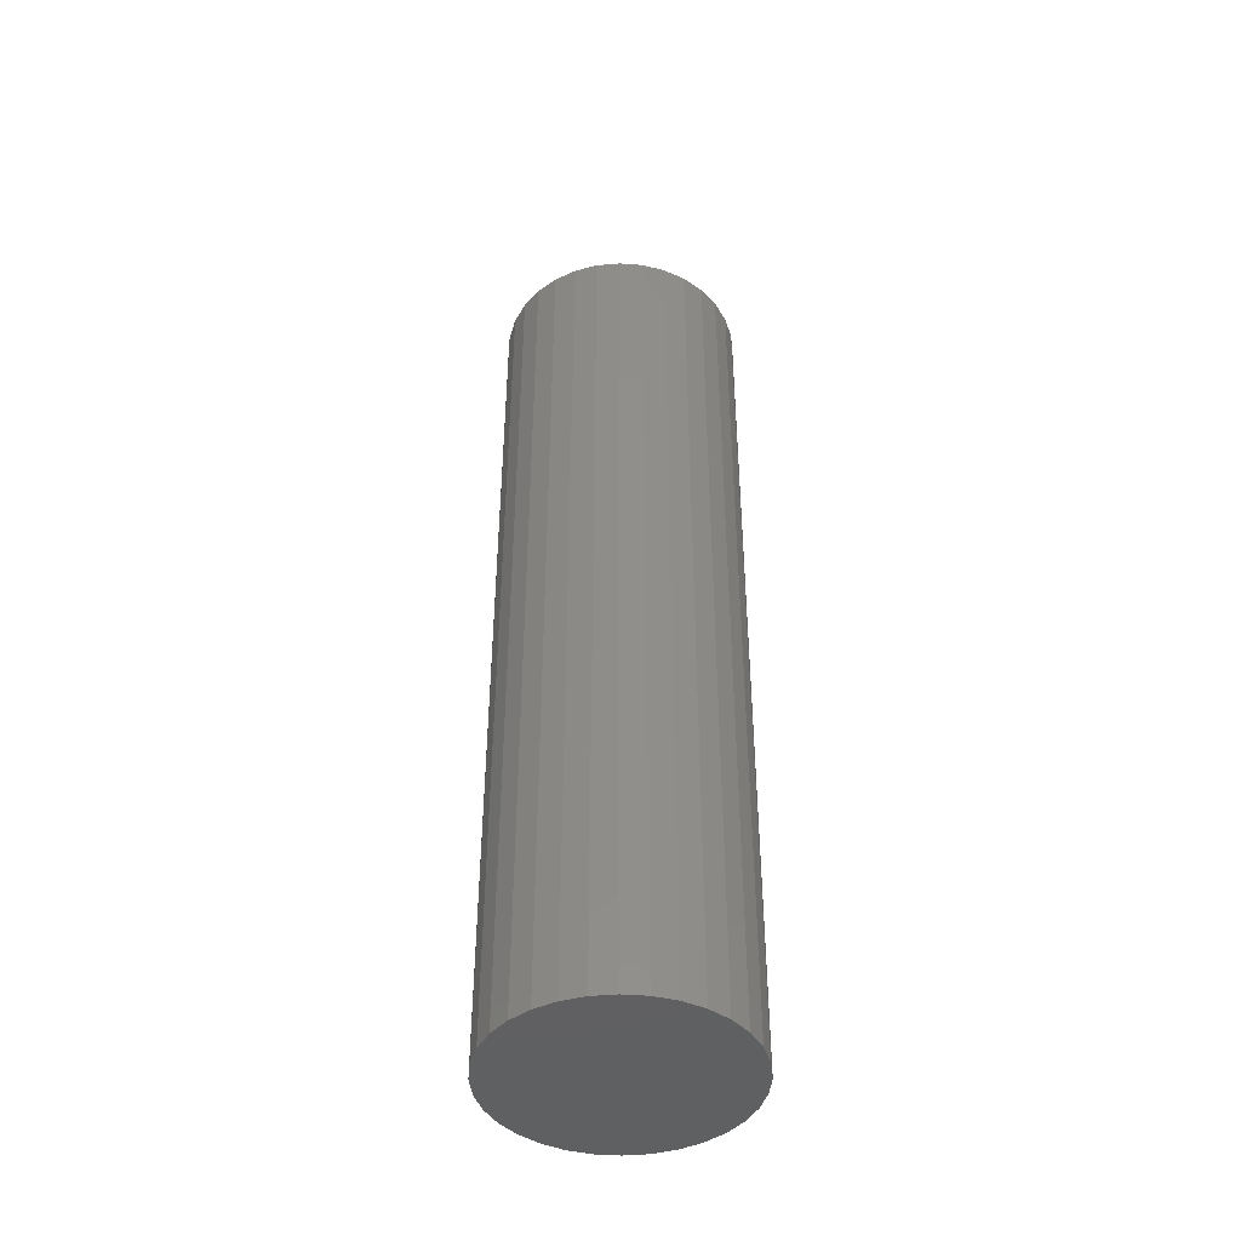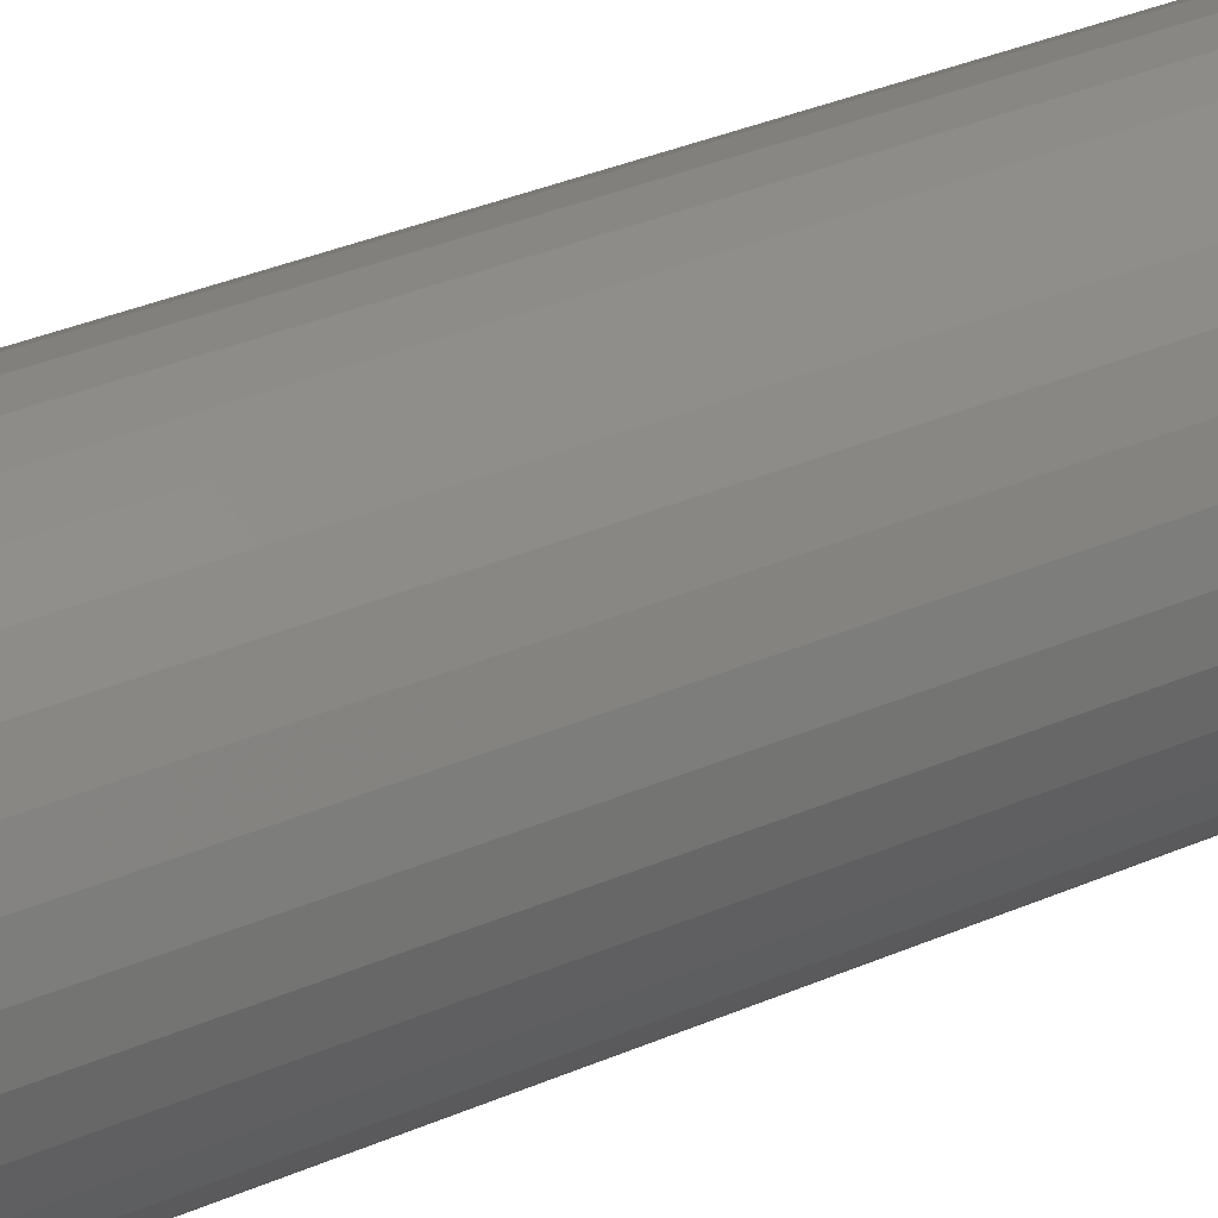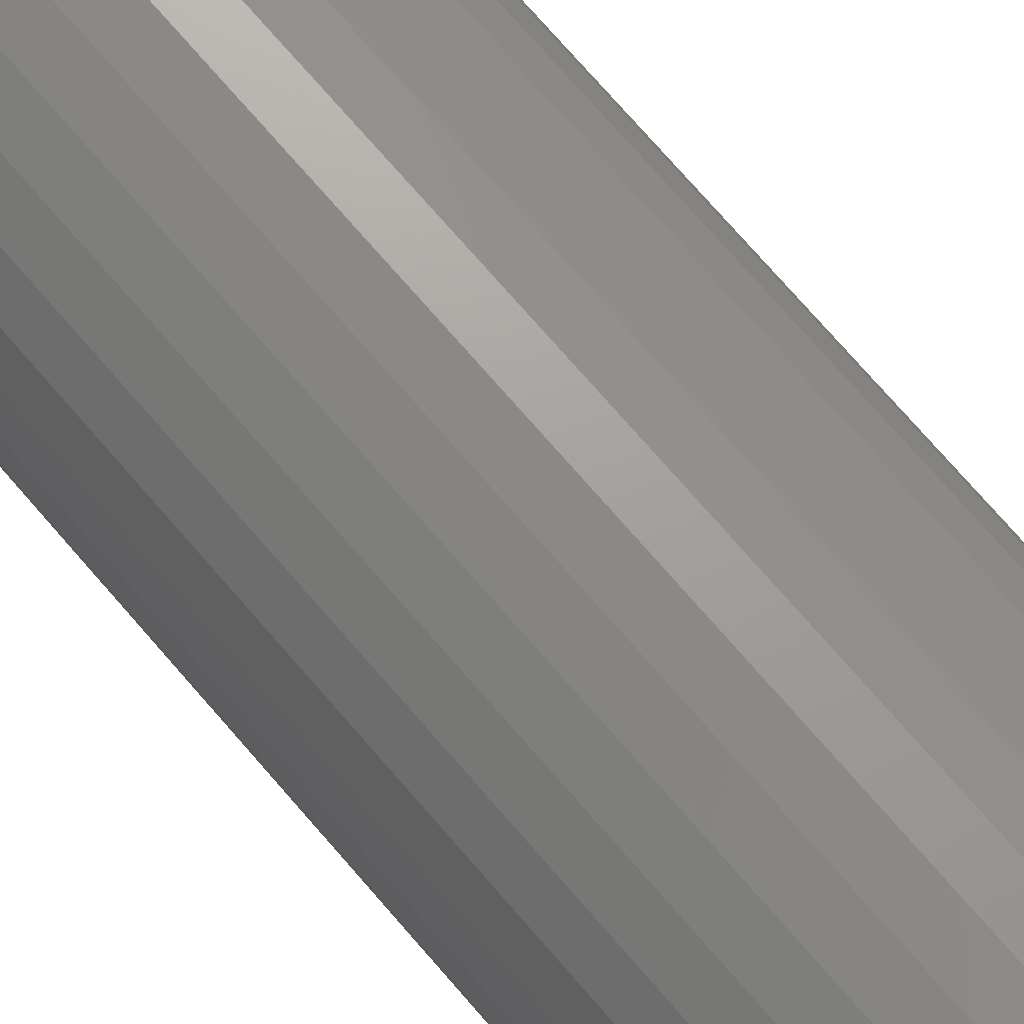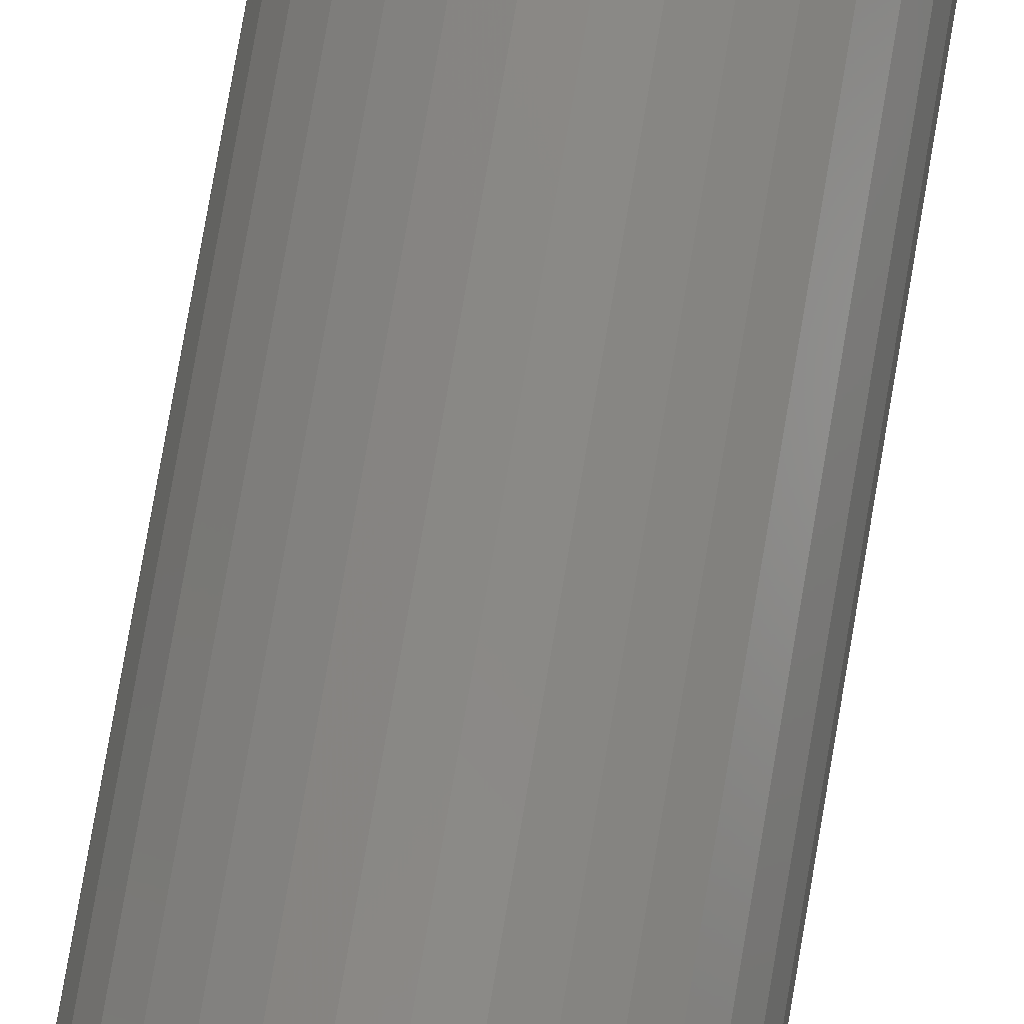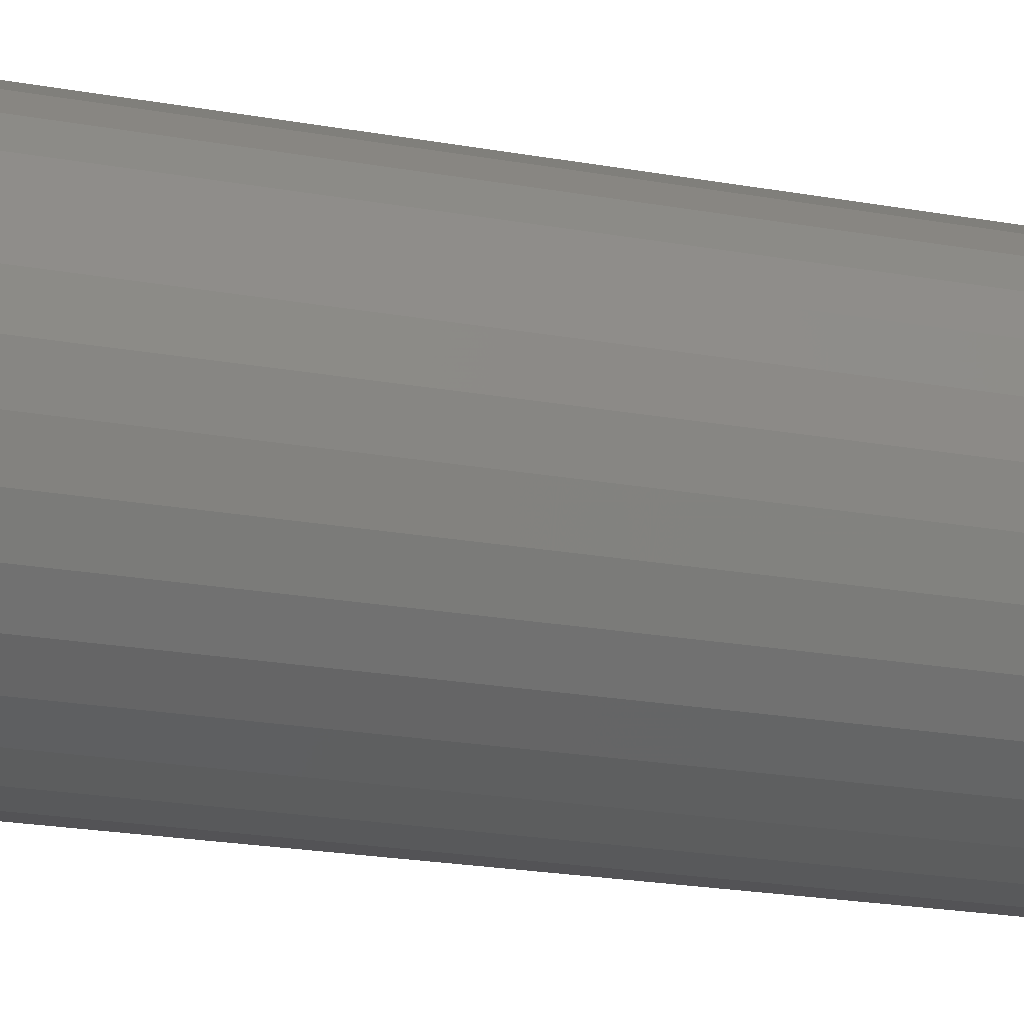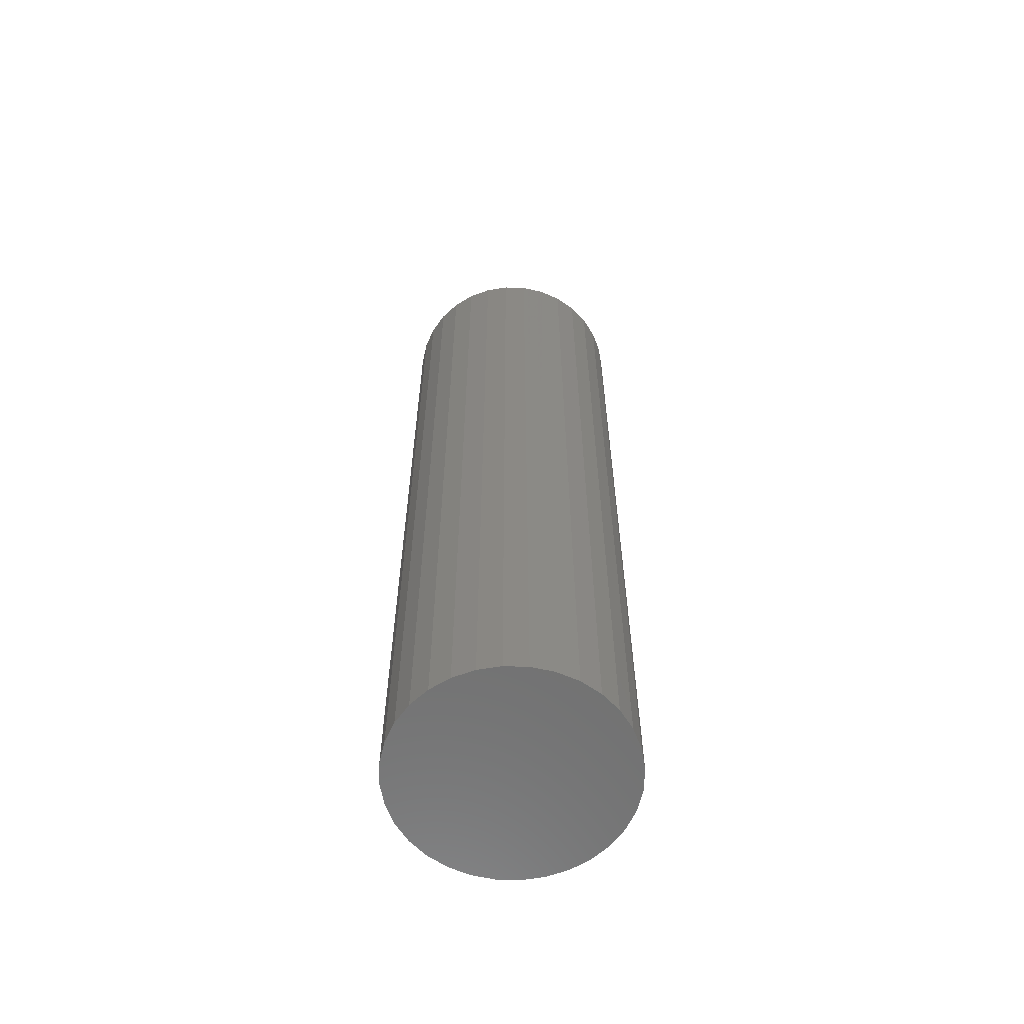
<metadata>
{"format":"stl","ext":"stl","renderer":"f3d","projection":"perspective","resolution":1024,"background":"white","views":[{"elev":-43.2,"azim":45.5,"up":"+Z"},{"elev":30.2,"azim":-123.3,"up":"+Y"},{"elev":72.8,"azim":-40.7,"up":"+Y"},{"elev":80.0,"azim":-170.2,"up":"+Y"},{"elev":-16.1,"azim":67.0,"up":"+Y"},{"elev":-61.2,"azim":116.4,"up":"+Z"}]}
</metadata>
<code>
# stl→obj: 80 verts, 156 faces
v -0.002961 0.004852 0.75
v -0.004817 0.004483 0.75
v -0.006391 0.003431 0.75
v -0.001104 0.004483 0.75
v 0.0004703 0.003431 0.75
v -0.007443 0.001857 0.75
v 0.001522 0.001857 0.75
v -0.007812 -3.505e-10 0.75
v -0.007443 -0.001857 0.75
v -0.006391 -0.003431 0.75
v 0.001522 -0.001857 0.75
v 0.0004703 -0.003431 0.75
v -0.004817 -0.004483 0.75
v -0.002961 -0.004852 0.75
v -0.001104 -0.004483 0.75
v 0.001891 1.958e-18 0.75
v 0.08783 0 0
v 0.08783 -2.224e-17 0.6719
v 0.08608 -0.01771 0
v 0.08608 -0.01771 0.6719
v 0.08092 -0.03474 0
v 0.08092 -0.03474 0.6719
v 0.07253 -0.05044 0
v 0.07253 -0.05044 0.6719
v 0.06124 -0.0642 0
v 0.06124 -0.0642 0.6719
v 0.04748 -0.07549 0
v 0.04748 -0.07549 0.6719
v 0.03178 -0.08388 0
v 0.03178 -0.08388 0.6719
v 0.01475 -0.08904 0
v 0.01475 -0.08904 0.6719
v -0.002961 -0.09079 0
v -0.002961 -0.09079 0.6719
v -0.02067 -0.08904 0
v -0.02067 -0.08904 0.6719
v -0.0377 -0.08388 0
v -0.0377 -0.08388 0.6719
v -0.0534 -0.07549 0
v -0.0534 -0.07549 0.6719
v -0.06716 -0.0642 0
v -0.06716 -0.0642 0.6719
v -0.07845 -0.05044 0
v -0.07845 -0.05044 0.6719
v -0.08684 -0.03474 0
v -0.08684 -0.03474 0.6719
v -0.09201 -0.01771 0
v -0.09201 -0.01771 0.6719
v -0.09375 1.112e-17 0
v -0.09375 1.112e-17 0.6719
v -0.09201 0.01771 0
v -0.09201 0.01771 0.6719
v -0.08684 0.03474 0
v -0.08684 0.03474 0.6719
v -0.07845 0.05044 0
v -0.07845 0.05044 0.6719
v -0.06716 0.0642 0
v -0.06716 0.0642 0.6719
v -0.0534 0.07549 0
v -0.0534 0.07549 0.6719
v -0.0377 0.08388 0
v -0.0377 0.08388 0.6719
v -0.02067 0.08904 0
v -0.02067 0.08904 0.6719
v -0.002961 0.09079 0
v -0.002961 0.09079 0.6719
v 0.01475 0.08904 0
v 0.01475 0.08904 0.6719
v 0.03178 0.08388 0
v 0.03178 0.08388 0.6719
v 0.04748 0.07549 0
v 0.04748 0.07549 0.6719
v 0.06124 0.0642 0
v 0.06124 0.0642 0.6719
v 0.07253 0.05044 0
v 0.07253 0.05044 0.6719
v 0.08092 0.03474 0
v 0.08092 0.03474 0.6719
v 0.08608 0.01771 0
v 0.08608 0.01771 0.6719
f 1 2 3
f 4 1 3
f 4 3 5
f 3 6 5
f 5 6 7
f 8 7 6
f 9 10 11
f 11 10 12
f 10 13 12
f 12 13 14
f 12 14 15
f 16 7 8
f 16 8 9
f 16 9 11
f 17 18 19
f 19 18 20
f 19 20 21
f 21 20 22
f 21 22 23
f 23 22 24
f 23 24 25
f 25 24 26
f 25 26 27
f 27 26 28
f 27 28 29
f 29 28 30
f 29 30 31
f 31 30 32
f 31 32 33
f 33 32 34
f 33 34 35
f 35 34 36
f 35 36 37
f 37 36 38
f 37 38 39
f 39 38 40
f 39 40 41
f 41 40 42
f 41 42 43
f 43 42 44
f 43 44 45
f 45 44 46
f 45 46 47
f 47 46 48
f 47 48 49
f 49 48 50
f 49 50 51
f 51 50 52
f 51 52 53
f 53 52 54
f 53 54 55
f 55 54 56
f 55 56 57
f 57 56 58
f 57 58 59
f 59 58 60
f 59 60 61
f 61 60 62
f 61 62 63
f 63 62 64
f 63 64 65
f 65 64 66
f 65 66 67
f 67 66 68
f 67 68 69
f 69 68 70
f 69 70 71
f 71 70 72
f 71 72 73
f 73 72 74
f 73 74 75
f 75 74 76
f 75 76 77
f 77 76 78
f 77 78 79
f 79 78 80
f 79 80 17
f 17 80 18
f 6 52 8
f 52 50 8
f 18 80 16
f 80 7 16
f 80 78 7
f 76 74 5
f 7 76 5
f 78 76 7
f 72 5 74
f 70 68 4
f 4 72 70
f 5 72 4
f 68 66 1
f 4 68 1
f 64 62 2
f 1 64 2
f 66 64 1
f 60 2 62
f 58 56 3
f 3 60 58
f 2 60 3
f 56 54 6
f 3 56 6
f 54 52 6
f 11 20 16
f 20 18 16
f 50 48 8
f 48 9 8
f 48 46 9
f 44 42 10
f 9 44 10
f 46 44 9
f 40 10 42
f 38 36 13
f 13 40 38
f 10 40 13
f 36 34 14
f 13 36 14
f 32 30 15
f 14 32 15
f 34 32 14
f 28 15 30
f 26 24 12
f 12 28 26
f 15 28 12
f 24 22 11
f 12 24 11
f 22 20 11
f 65 67 63
f 61 63 67
f 69 61 67
f 59 61 69
f 71 59 69
f 57 59 71
f 73 57 71
f 27 39 25
f 37 39 27
f 29 37 27
f 35 37 29
f 31 35 29
f 33 35 31
f 39 41 25
f 25 41 43
f 25 43 23
f 23 43 45
f 23 45 21
f 21 45 47
f 21 47 19
f 19 47 49
f 19 49 17
f 17 49 51
f 17 51 79
f 79 51 53
f 79 53 77
f 77 53 55
f 77 55 75
f 75 55 57
f 75 57 73

</code>
